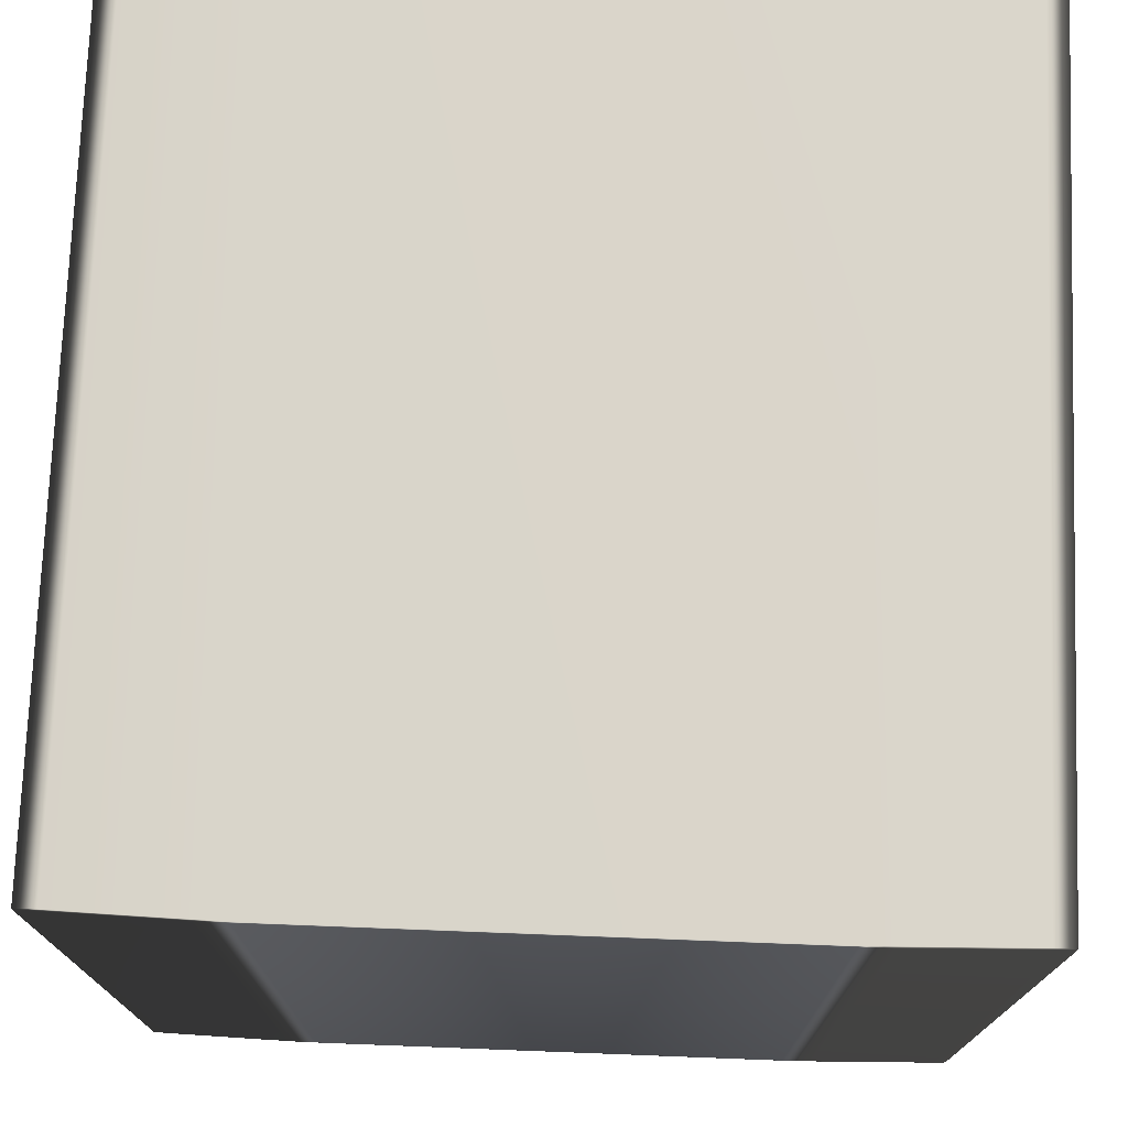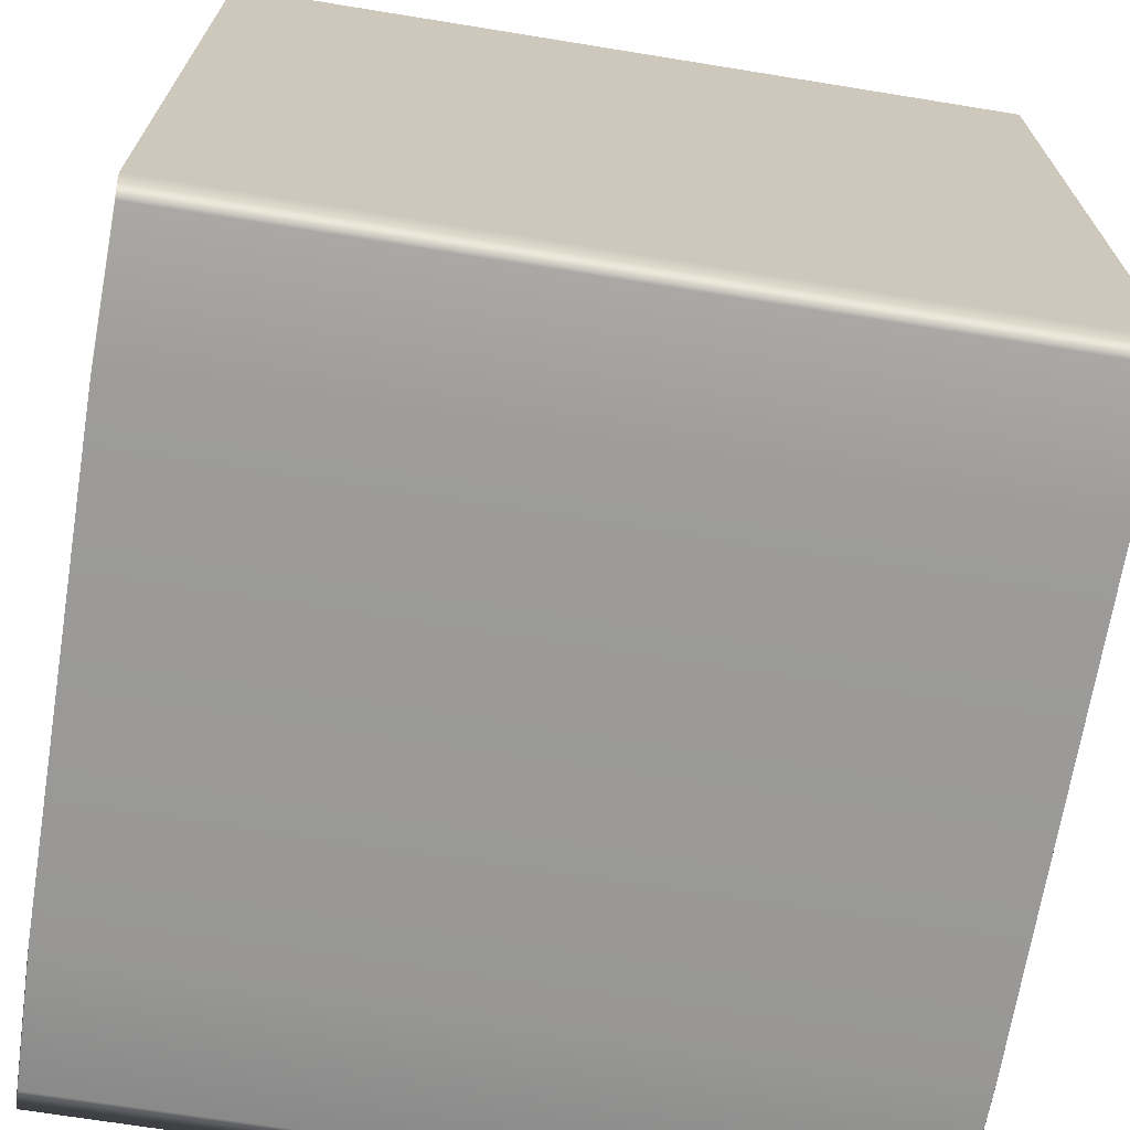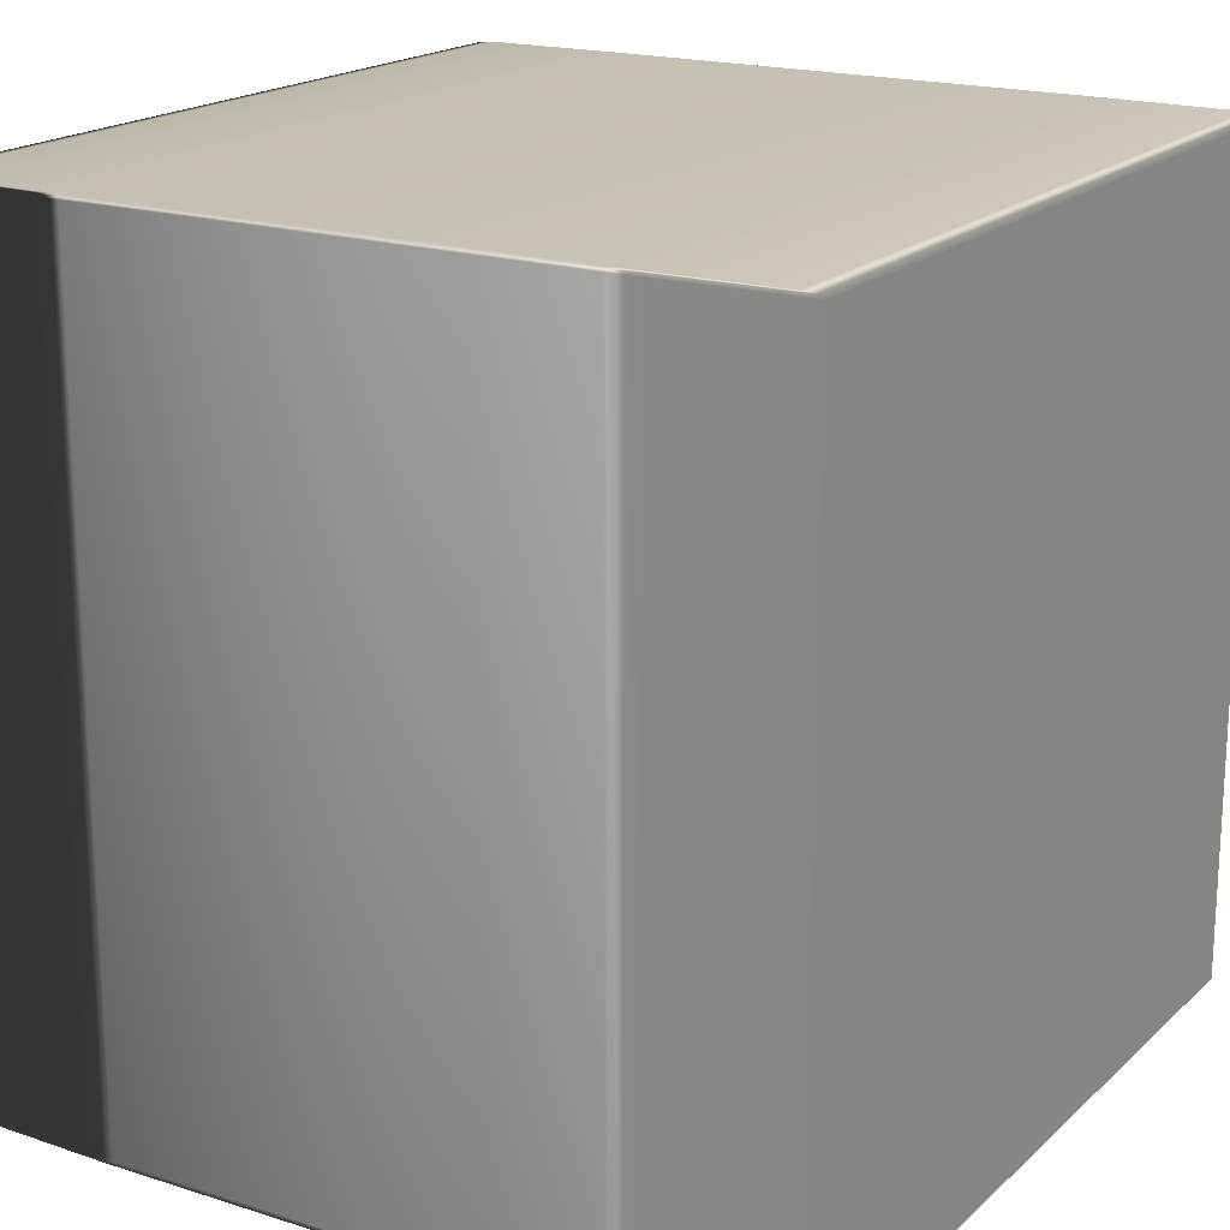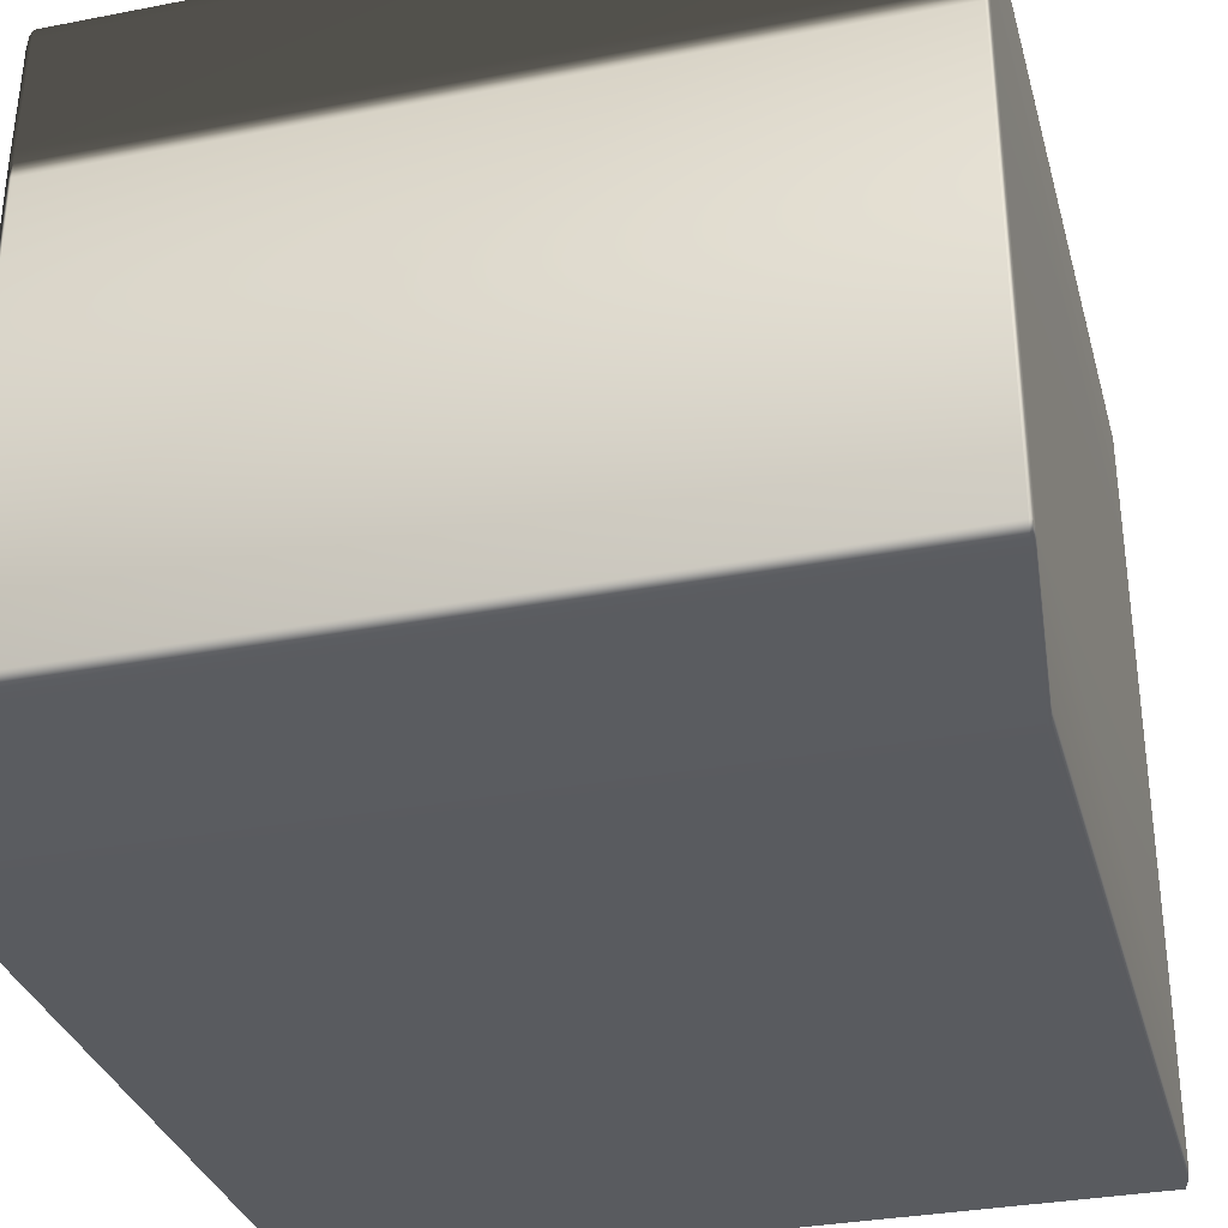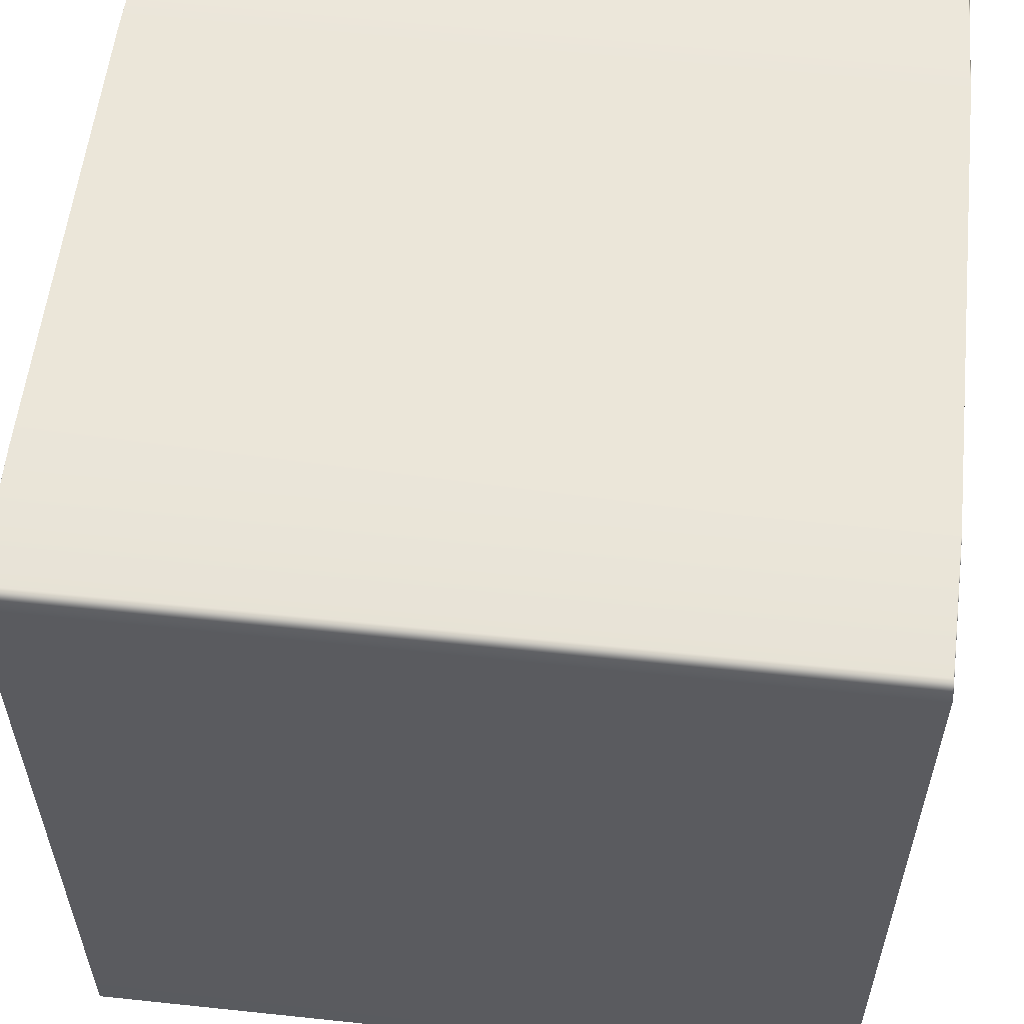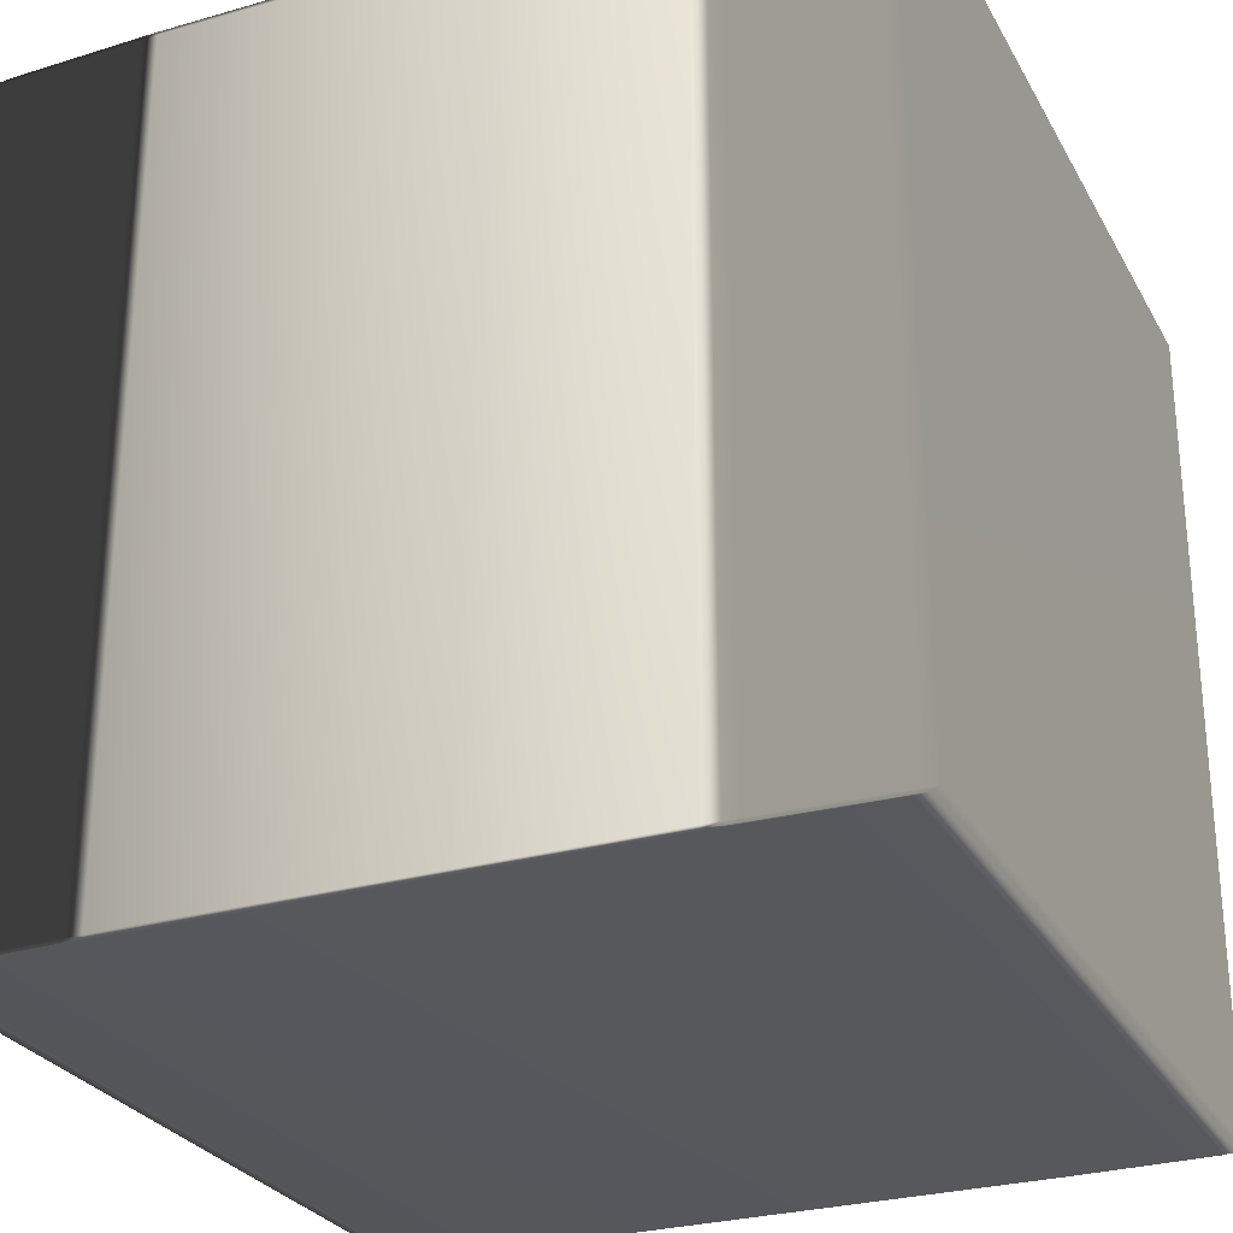
<metadata>
{"format":"obj","ext":"obj","renderer":"f3d","projection":"perspective","resolution":1024,"background":"white","views":[{"elev":74.3,"azim":92.2,"up":"+Y"},{"elev":-69.2,"azim":170.8,"up":"+Y"},{"elev":18.6,"azim":121.4,"up":"+Y"},{"elev":-32.5,"azim":105.0,"up":"+Z"},{"elev":56.7,"azim":6.3,"up":"+Y"},{"elev":-27.7,"azim":-66.2,"up":"+Y"}]}
</metadata>
<code>
v -0.4996 0.4945 0.3299
v -0.4995 0.4985 0.3229
v -0.4952 0.4985 0.4798
v 0.4952 0.4985 -0.4798
v 0.4944 0.4985 -0.4912
v 0.4949 0.4978 -0.491
v 0.4949 0.4945 -0.4962
v 0.4944 -0.4945 -0.5
v 0.4949 -0.4945 -0.4962
v 0.4944 0.4985 -0.4912
v 0.4949 0.4978 -0.491
v 0.4944 0.4945 -0.5
v -0.4944 0.4985 -0.4912
v 0.4944 0.4945 -0.5
v 0.4944 0.4985 -0.4912
v -0.4944 0.4945 -0.5
v -0.5 0.4945 -0.2942
v -0.4998 0.4985 -0.2953
v -0.4998 0.4985 0.2953
v -0.5 0.4945 0.2942
v 0.4952 0.4985 -0.4798
v 0.4996 0.4945 -0.3299
v 0.4995 0.4985 -0.3229
v 0.4999 0.4945 -0.3135
v 0.4995 0.4985 0.3229
v 0.4996 0.4945 0.3299
v 0.4954 0.4945 0.4852
v 0.4952 0.4985 0.4798
v -0.4999 0.4945 -0.3135
v -0.4998 0.4978 -0.3114
v -0.5 -0.4945 -0.2942
v -0.4999 -0.4945 -0.3135
v -0.5 -0.4945 0.2942
v -0.4999 -0.4945 0.3135
v -0.4999 0.4945 0.3135
v -0.4998 0.4978 0.3114
v -0.4996 -0.4945 0.3299
v -0.4954 -0.4945 0.4852
v -0.4954 0.4945 0.4852
v -0.4949 -0.4945 0.4962
v -0.4949 0.4945 0.4962
v -0.4949 0.4978 0.491
v -0.4995 0.4985 -0.3229
v -0.4996 0.4945 -0.3299
v -0.4996 -0.4945 -0.3299
v -0.4954 0.4945 -0.4852
v -0.4952 0.4985 -0.4798
v -0.4954 -0.4945 -0.4852
v -0.4949 0.4945 -0.4962
v -0.4949 0.4978 -0.491
v -0.4949 -0.4945 -0.4962
v -0.4995 0.4985 -0.3229
v -0.4998 0.4985 -0.2953
v -0.4998 0.4978 -0.3114
v -0.4993 0.5 -0.3046
v -0.4952 0.4985 -0.4798
v -0.4993 0.5 0.3046
v -0.4998 0.4985 0.2953
v -0.4995 0.4985 0.3229
v -0.4998 0.4978 0.3114
v -0.4947 0.5 0.4746
v -0.4952 0.4985 0.4798
v -0.4944 0.4985 0.4912
v -0.4949 0.4978 0.491
v -0.4944 0.4985 0.4912
v -0.4947 0.5 0.4746
v 0.4947 0.5 0.4746
v -0.4993 0.5 0.3046
v 0.4944 0.4985 0.4912
v 0.4993 0.5 0.3046
v -0.4993 0.5 -0.3046
v 0.4944 0.4985 0.4912
v 0.4947 0.5 0.4746
v 0.4952 0.4985 0.4798
v 0.4993 0.5 0.3046
v 0.4949 0.4978 0.491
v 0.4995 0.4985 0.3229
v 0.4998 0.4985 0.2953
v 0.4998 0.4978 0.3114
v 0.4993 0.5 -0.3046
v 0.4993 0.5 -0.3046
v 0.4998 0.4985 -0.2953
v 0.4995 0.4985 -0.3229
v 0.4998 0.4978 -0.3114
v 0.4947 0.5 -0.4746
v 0.4947 0.5 -0.4746
v -0.4947 0.5 -0.4746
v 0.4944 0.4985 -0.4912
v -0.4947 0.5 -0.4746
v -0.4944 0.4985 -0.4912
v -0.4944 0.4985 -0.4912
v -0.4949 0.4978 -0.491
v -0.4949 0.4945 -0.4962
v -0.4944 0.4985 -0.4912
v -0.4949 0.4978 -0.491
v -0.4944 0.4945 -0.5
v -0.4949 -0.4945 -0.4962
v -0.4944 -0.4945 -0.5
v 0.4944 0.4945 -0.5
v -0.4944 0.4945 -0.5
v -0.4944 -0.4945 -0.5
v 0.4944 -0.4945 -0.5
v 0.4949 0.4945 -0.4962
v 0.4949 0.4978 -0.491
v 0.4954 0.4945 -0.4852
v 0.4949 -0.4945 -0.4962
v 0.4954 -0.4945 -0.4852
v 0.4996 -0.4945 -0.3299
v 0.4999 -0.4945 -0.3135
v 0.5 0.4945 -0.2942
v 0.5 -0.4945 -0.2942
v 0.5 0.4945 0.2942
v 0.5 -0.4945 0.2942
v 0.4998 0.4985 -0.2953
v 0.4998 0.4978 -0.3114
v 0.4998 0.4985 0.2953
v 0.4999 0.4945 0.3135
v 0.4999 -0.4945 0.3135
v 0.4998 0.4978 0.3114
v 0.4996 -0.4945 0.3299
v 0.4954 -0.4945 0.4852
v 0.4949 0.4945 0.4962
v 0.4949 -0.4945 0.4962
v 0.4949 0.4978 0.491
v -0.4944 0.4985 0.4912
v -0.4949 0.4945 0.4962
v -0.4949 0.4978 0.491
v -0.4944 0.4945 0.5
v -0.4944 0.4945 0.5
v -0.4944 0.4985 0.4912
v 0.4944 0.4985 0.4912
v -0.4944 -0.4945 0.5
v -0.4949 -0.4945 0.4962
v -0.4944 0.4945 0.5
v 0.4944 -0.4945 0.5
v -0.4944 -0.4945 0.5
v 0.4944 0.4945 0.5
v 0.4944 0.4945 0.5
v 0.4944 0.4945 0.5
v 0.4949 -0.4945 0.4962
v 0.4944 -0.4945 0.5
v 0.4949 0.4945 0.4962
v 0.4944 0.4985 0.4912
v 0.4949 0.4978 0.491
v -0.4996 -0.4945 0.3299
v -0.4954 -0.4945 0.4852
v -0.4952 -0.4985 0.4798
v -0.4995 -0.4985 0.3229
v -0.4995 -0.4985 0.3229
v -0.4952 -0.4985 0.4798
v -0.4947 -0.5 0.4746
v -0.4993 -0.5 0.3046
v -0.4993 -0.5 0.3046
v -0.4947 -0.5 0.4746
v 0.4947 -0.5 0.4746
v -0.4998 -0.4985 0.2953
v -0.4998 -0.4978 0.3114
v -0.4998 -0.4985 -0.2953
v -0.4993 -0.5 -0.3046
v 0.4993 -0.5 0.3046
v -0.4993 -0.5 -0.3046
v 0.4993 -0.5 0.3046
v 0.4947 -0.5 0.4746
v 0.4952 -0.4985 0.4798
v 0.4995 -0.4985 0.3229
v -0.4995 -0.4985 -0.3229
v -0.4998 -0.4978 -0.3114
v -0.4952 -0.4985 -0.4798
v -0.4947 -0.5 -0.4746
v 0.4998 -0.4985 0.2953
v 0.4998 -0.4978 0.3114
v 0.4993 -0.5 -0.3046
v 0.4993 -0.5 -0.3046
v 0.4998 -0.4985 -0.2953
v 0.4947 -0.5 -0.4746
v -0.4947 -0.5 -0.4746
v 0.4995 -0.4985 -0.3229
v 0.4947 -0.5 -0.4746
v 0.4998 -0.4978 -0.3114
v 0.4952 -0.4985 -0.4798
v 0.4944 -0.4985 -0.4912
v 0.4944 -0.4985 -0.4912
v -0.4944 -0.4985 -0.4912
v 0.4949 -0.4978 -0.491
v 0.4952 -0.4985 -0.4798
v 0.4995 -0.4985 -0.3229
v 0.4996 -0.4945 -0.3299
v 0.4954 -0.4945 -0.4852
v 0.4995 -0.4985 0.3229
v 0.4952 -0.4985 0.4798
v 0.4954 -0.4945 0.4852
v 0.4996 -0.4945 0.3299
v -0.4998 -0.4985 -0.2953
v -0.4998 -0.4978 -0.3114
v -0.4999 -0.4945 -0.3135
v -0.5 -0.4945 -0.2942
v -0.4998 -0.4985 0.2953
v -0.5 -0.4945 0.2942
v -0.4999 -0.4945 0.3135
v -0.4998 -0.4978 0.3114
v -0.4995 -0.4985 -0.3229
v -0.4996 -0.4945 -0.3299
v -0.4954 -0.4945 -0.4852
v -0.4952 -0.4985 -0.4798
v -0.4949 -0.4945 -0.4962
v -0.4949 -0.4978 -0.491
v -0.4949 -0.4945 -0.4962
v -0.4949 -0.4978 -0.491
v -0.4944 -0.4985 -0.4912
v -0.4944 -0.4945 -0.5
v -0.4944 -0.4985 -0.4912
v 0.4944 -0.4945 -0.5
v -0.4944 -0.4945 -0.5
v 0.4944 -0.4985 -0.4912
v 0.4944 -0.4985 -0.4912
v 0.4949 -0.4945 -0.4962
v 0.4944 -0.4945 -0.5
v 0.4949 -0.4978 -0.491
v -0.4944 -0.4985 -0.4912
v -0.4949 -0.4978 -0.491
v 0.4949 -0.4945 -0.4962
v 0.4949 -0.4978 -0.491
v 0.4999 -0.4945 -0.3135
v 0.4998 -0.4978 -0.3114
v 0.4998 -0.4985 -0.2953
v 0.5 -0.4945 -0.2942
v 0.5 -0.4945 0.2942
v 0.4998 -0.4985 0.2953
v 0.4999 -0.4945 0.3135
v 0.4998 -0.4978 0.3114
v -0.4944 -0.4985 0.4912
v -0.4949 -0.4978 0.491
v -0.4949 -0.4945 0.4962
v -0.4944 -0.4945 0.5
v -0.4944 -0.4945 0.5
v 0.4944 -0.4985 0.4912
v -0.4944 -0.4985 0.4912
v 0.4944 -0.4945 0.5
v 0.4949 -0.4945 0.4962
v 0.4944 -0.4985 0.4912
v 0.4944 -0.4945 0.5
v 0.4949 -0.4978 0.491
v -0.4949 -0.4945 0.4962
v -0.4949 -0.4978 0.491
v -0.4949 -0.4978 0.491
v -0.4944 -0.4985 0.4912
v -0.4944 -0.4985 0.4912
v 0.4944 -0.4985 0.4912
v 0.4944 -0.4985 0.4912
v 0.4949 -0.4978 0.491
v 0.4949 -0.4978 0.491
v 0.4949 -0.4945 0.4962
g Cube_(75)_2535_88
f 1 3 2
f 4 6 5
f 7 9 8
f 10 11 7
f 10 7 12
f 13 15 14
f 13 14 16
f 17 19 18
f 17 20 19
f 21 23 22
f 23 24 22
f 25 27 26
f 25 28 27
f 18 30 29
f 18 29 17
f 29 31 17
f 29 32 31
f 17 31 33
f 17 33 20
f 20 33 34
f 20 34 35
f 35 19 20
f 35 36 19
f 2 36 35
f 35 34 37
f 2 35 1
f 35 37 1
f 1 37 38
f 1 38 39
f 39 38 40
f 1 39 3
f 39 40 41
f 41 3 39
f 41 42 3
f 29 30 43
f 29 43 44
f 44 32 29
f 44 45 32
f 43 46 44
f 46 45 44
f 43 47 46
f 46 48 45
f 47 49 46
f 49 48 46
f 47 50 49
f 49 51 48
f 52 54 53
f 52 53 55
f 55 56 52
f 53 57 55
f 53 58 57
f 58 59 57
f 58 60 59
f 59 61 57
f 59 62 61
f 62 63 61
f 62 64 63
f 65 67 66
f 68 66 67
f 65 69 67
f 68 67 70
f 71 68 70
f 72 74 73
f 75 73 74
f 72 76 74
f 75 74 77
f 77 78 75
f 77 79 78
f 80 75 78
f 71 70 81
f 80 78 82
f 82 83 80
f 82 84 83
f 85 80 83
f 71 81 86
f 85 83 4
f 4 5 85
f 71 86 87
f 87 86 88
f 55 89 56
f 87 88 90
f 91 56 89
f 91 92 56
f 93 95 94
f 93 94 96
f 96 97 93
f 96 98 97
f 99 101 100
f 99 102 101
f 7 8 12
f 103 104 21
f 103 21 105
f 105 106 103
f 105 107 106
f 21 22 105
f 22 107 105
f 22 108 107
f 24 108 22
f 24 109 108
f 110 109 24
f 110 111 109
f 112 111 110
f 112 113 111
f 24 114 110
f 114 112 110
f 24 115 114
f 23 115 24
f 114 116 112
f 117 113 112
f 116 117 112
f 117 118 113
f 116 119 117
f 117 119 25
f 117 25 26
f 26 118 117
f 26 120 118
f 27 120 26
f 27 121 120
f 122 121 27
f 122 123 121
f 28 122 27
f 28 124 122
f 125 127 126
f 125 126 128
f 129 131 130
f 126 132 128
f 126 133 132
f 134 136 135
f 134 135 137
f 129 138 131
f 139 141 140
f 139 140 142
f 142 143 139
f 142 144 143
f 145 147 146
f 145 148 147
f 149 151 150
f 149 152 151
f 153 155 154
f 156 152 149
f 156 149 157
f 158 152 156
f 158 159 152
f 153 160 155
f 161 160 153
f 162 164 163
f 162 165 164
f 166 159 158
f 166 158 167
f 159 166 168
f 159 168 169
f 165 162 170
f 165 170 171
f 172 170 162
f 161 173 160
f 172 174 170
f 161 176 175
f 161 175 173
f 174 172 177
f 178 177 172
f 174 177 179
f 178 180 177
f 176 181 175
f 180 178 182
f 176 183 181
f 180 182 184
f 185 187 186
f 185 188 187
f 189 191 190
f 189 192 191
f 193 195 194
f 193 196 195
f 196 193 197
f 196 197 198
f 199 198 197
f 199 197 200
f 148 199 200
f 148 145 199
f 195 201 194
f 195 202 201
f 201 202 203
f 201 203 204
f 204 203 205
f 204 205 206
f 207 209 208
f 207 210 209
f 211 213 212
f 211 212 214
f 215 217 216
f 215 216 218
f 219 168 220
f 219 169 168
f 221 185 222
f 221 188 185
f 186 187 223
f 186 223 224
f 223 225 224
f 223 226 225
f 225 226 227
f 225 227 228
f 228 227 229
f 228 229 230
f 229 189 230
f 229 192 189
f 231 233 232
f 231 234 233
f 235 237 236
f 235 236 238
f 239 241 240
f 239 240 242
f 243 147 244
f 243 146 147
f 150 246 245
f 150 151 246
f 247 154 155
f 247 155 248
f 249 163 164
f 249 164 250
f 190 252 251
f 190 191 252

</code>
